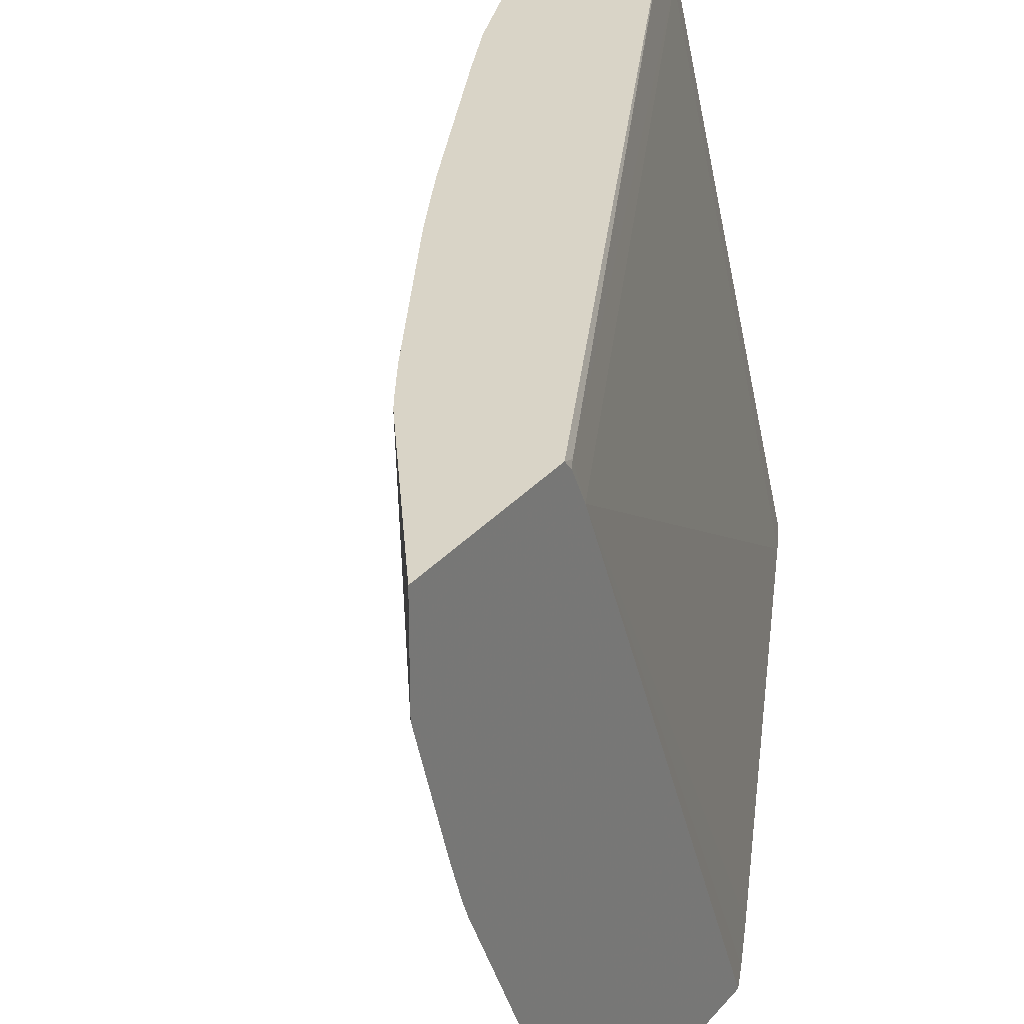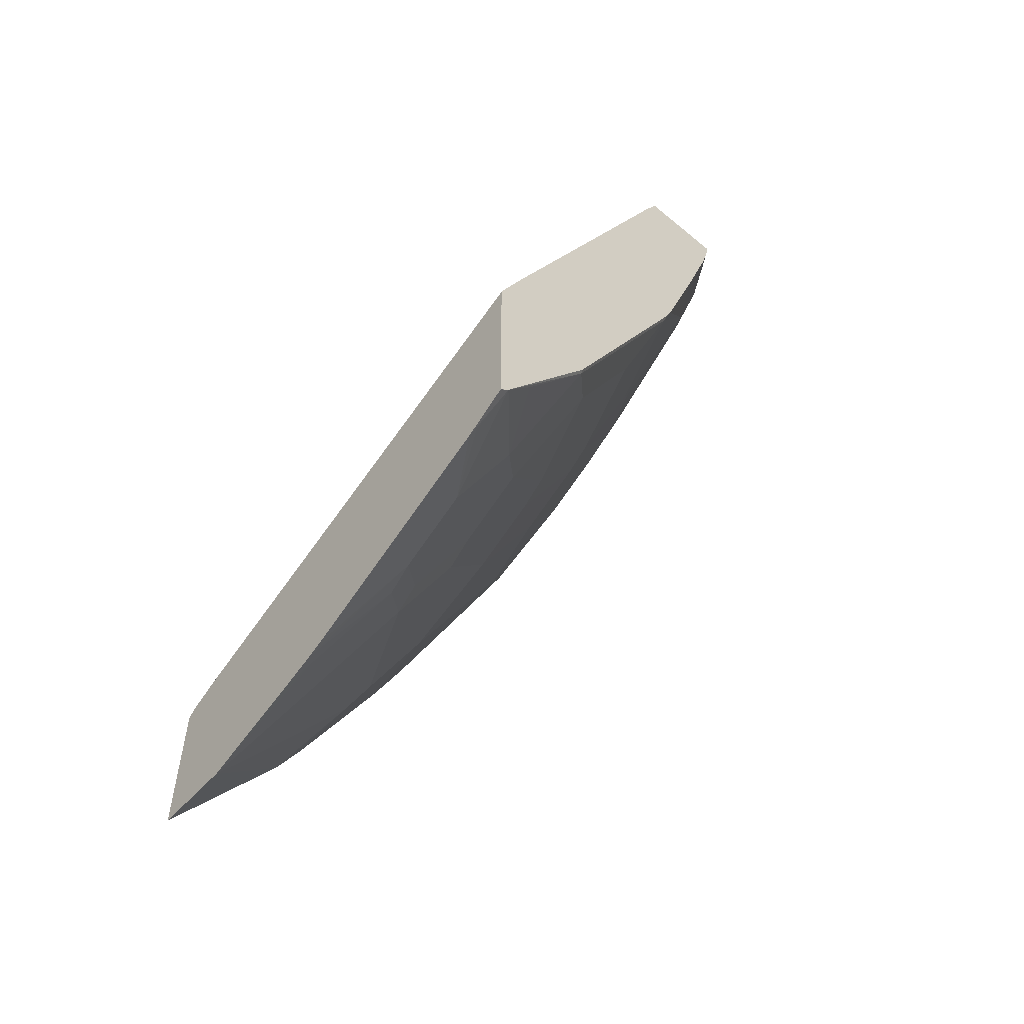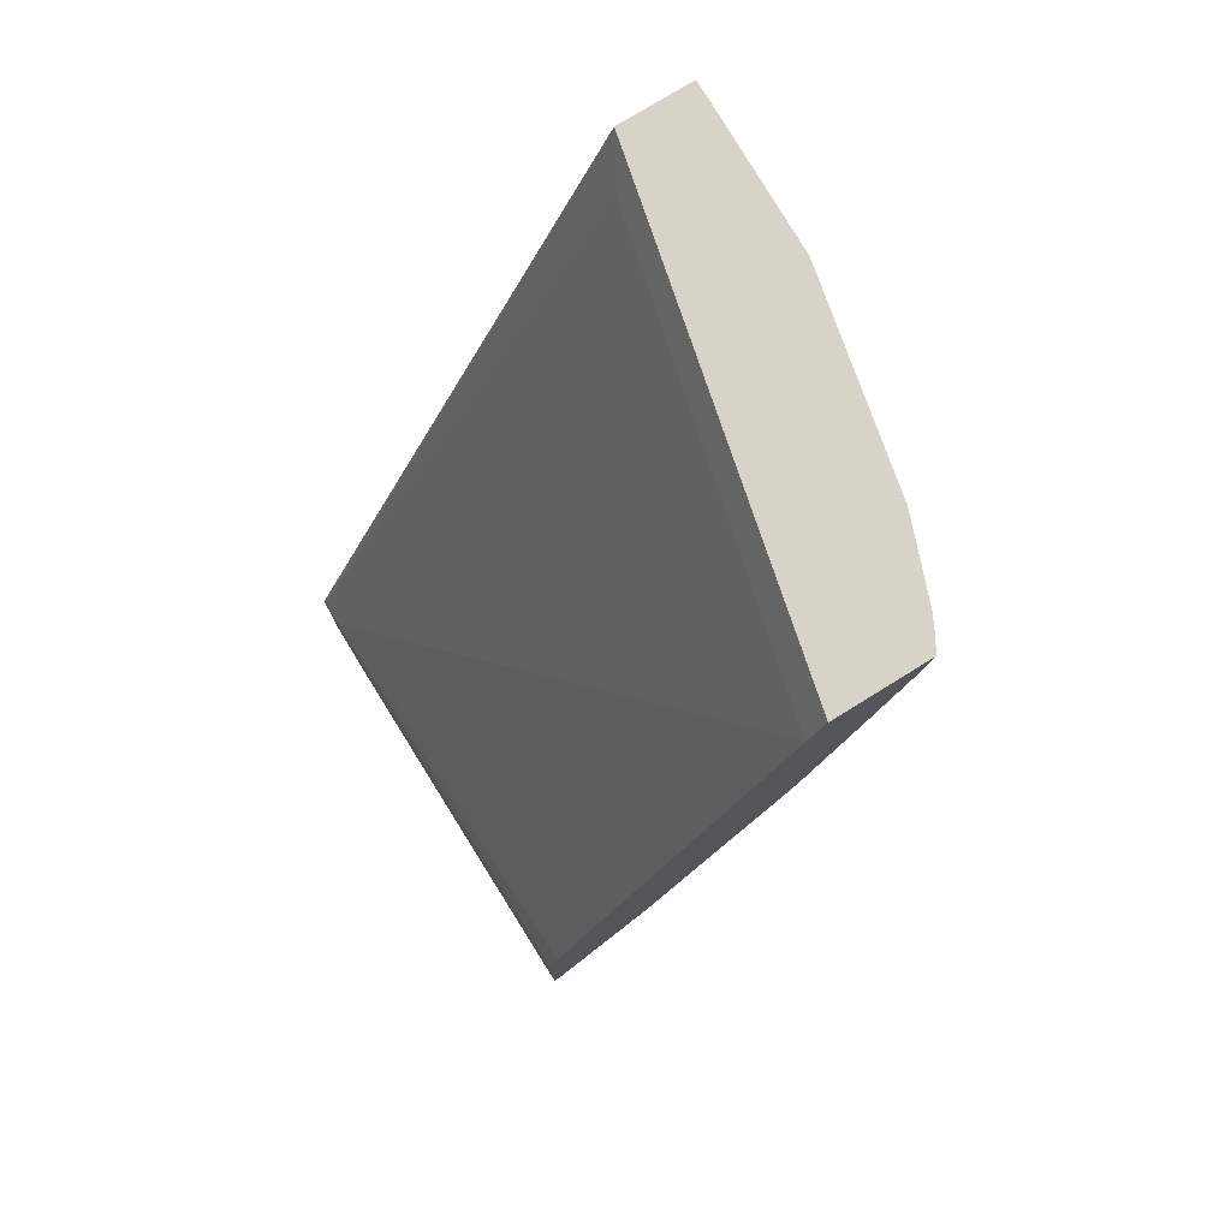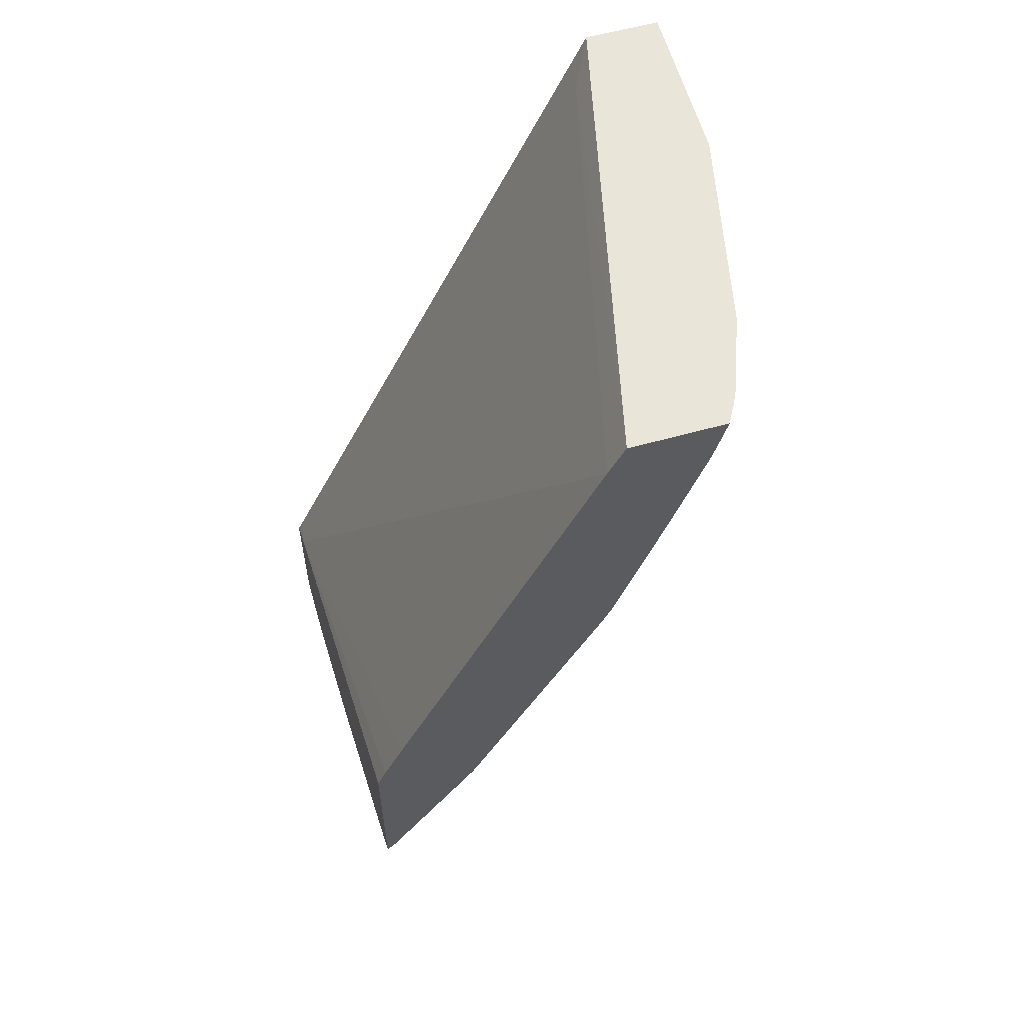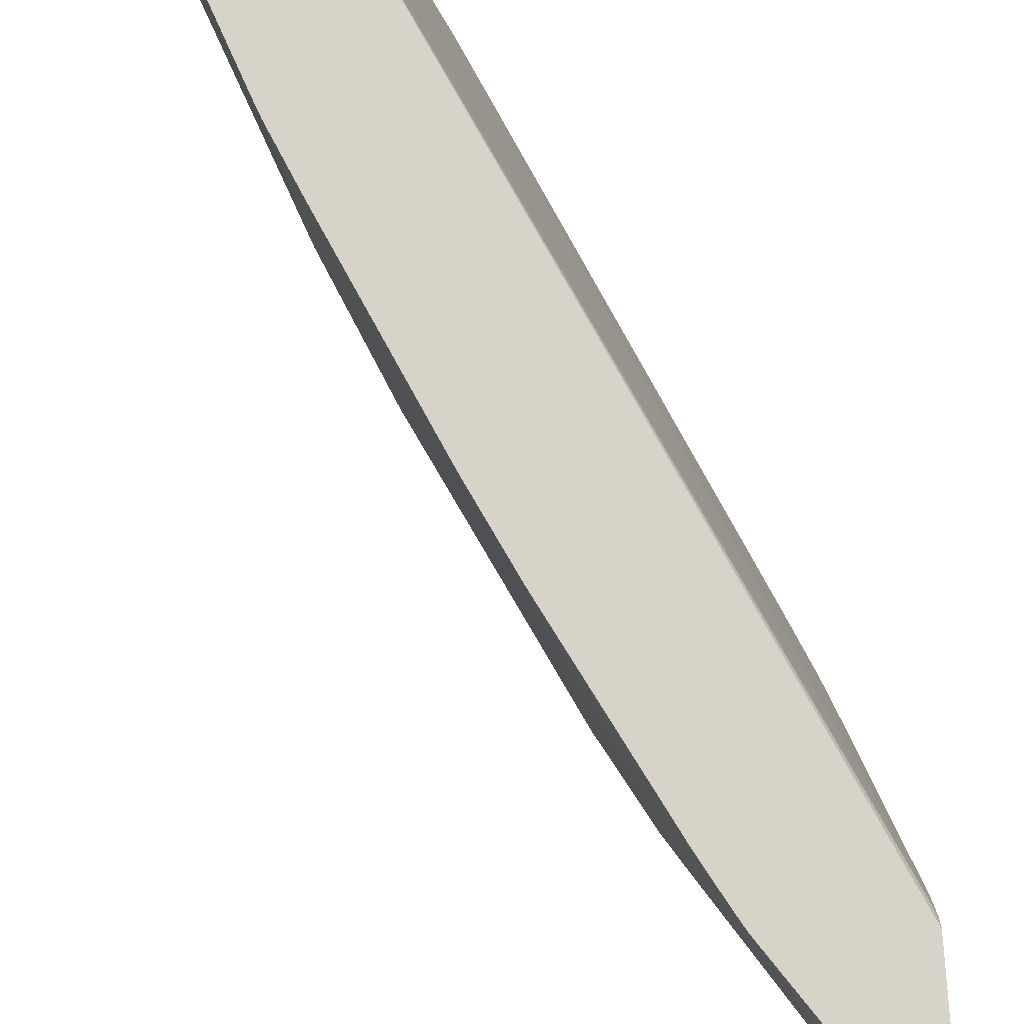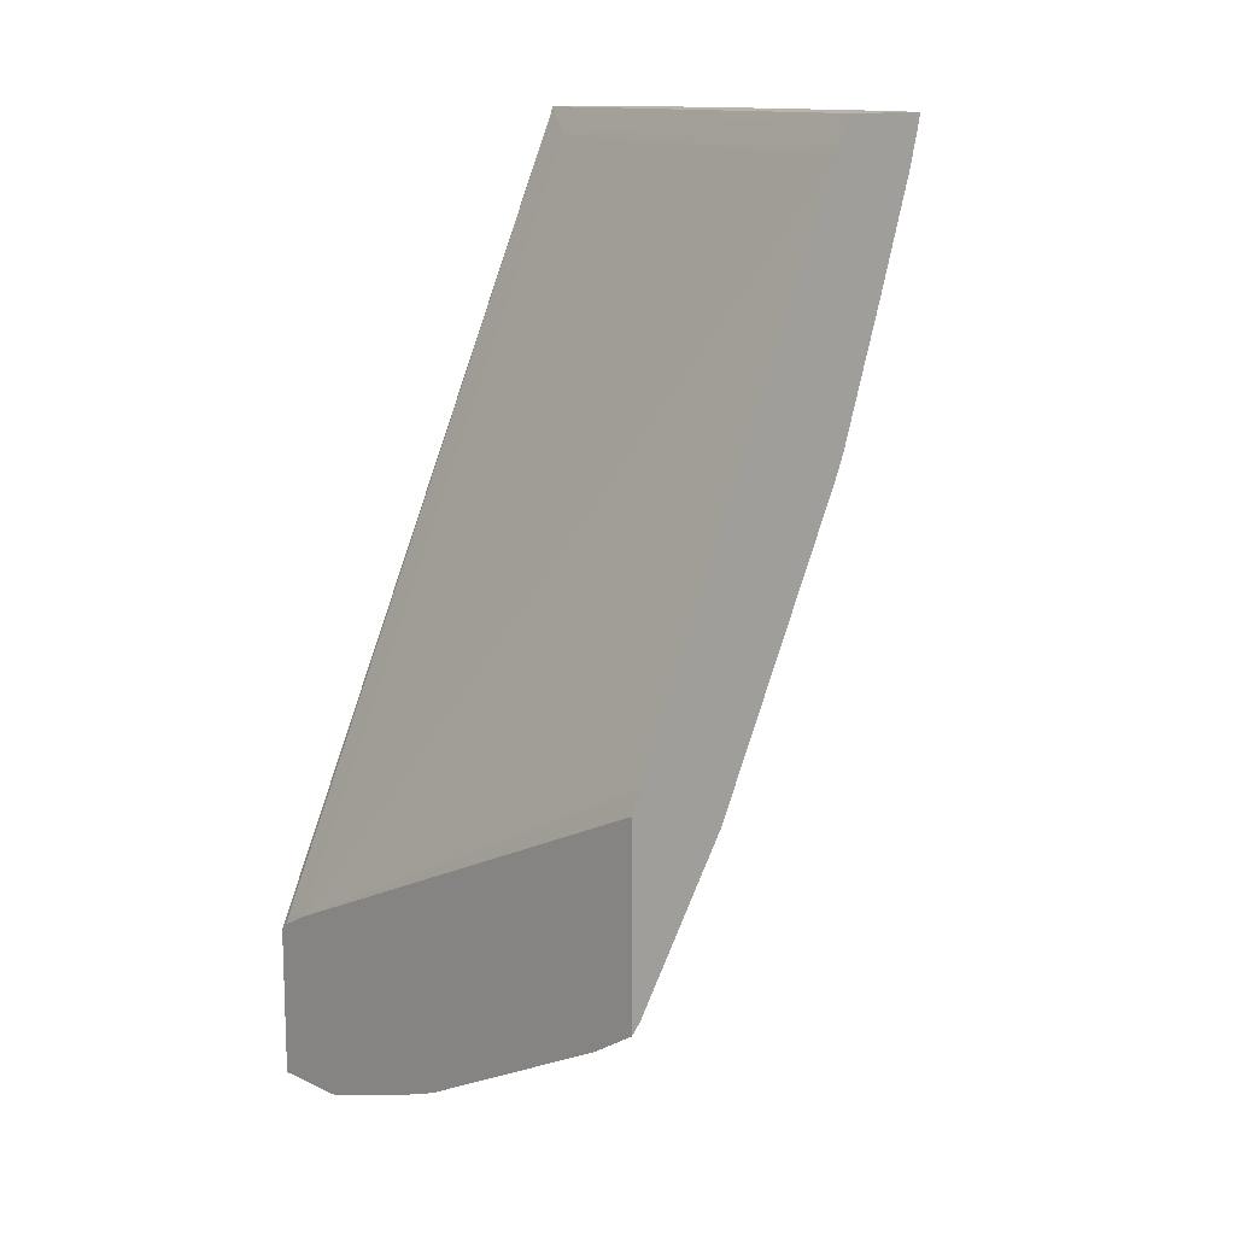
<metadata>
{"format":"obj","ext":"obj","renderer":"f3d","projection":"perspective","resolution":1024,"background":"white","views":[{"elev":28.7,"azim":31.1,"up":"+Z"},{"elev":-55.8,"azim":139.1,"up":"+Y"},{"elev":77.1,"azim":148.3,"up":"+Y"},{"elev":58.4,"azim":163.8,"up":"+Y"},{"elev":75.9,"azim":-3.5,"up":"+Z"},{"elev":13.1,"azim":135.2,"up":"+Y"}]}
</metadata>
<code>
v -0.5207 -0.3579 -0.02787
v -0.5207 -0.3579 -0.06719
v -0.5207 -0.282 -0.02787
v -0.5754 -0.2801 -0.02787
v -0.5255 -0.3306 -0.1299
v -0.5207 -0.3402 -0.1203
v -0.555 -0.307 -0.06495
v -0.5904 -0.2539 -0.06495
v -0.5373 -0.3247 -0.1004
v -0.5207 -0.2782 -0.03192
v -0.5225 -0.2746 -0.03102
v -0.7079 0.1137 -0.02787
v -0.5791 -0.2739 -0.02787
v -0.5207 -0.3344 -0.1361
v -0.5432 -0.3129 -0.1122
v -0.5432 -0.2952 -0.1653
v -0.5963 -0.242 -0.07676
v -0.5727 -0.2716 -0.1004
v -0.5896 -0.2555 -0.02787
v -0.6327 -0.1749 -0.02787
v -0.5207 -0.2707 -0.04579
v -0.6967 0.1004 -0.04724
v -0.6505 0.1137 -0.2716
v -0.7458 0.1137 -0.02787
v -0.5207 -0.3313 -0.1434
v -0.5403 -0.2922 -0.1815
v -0.5609 -0.2775 -0.1476
v -0.5786 -0.2598 -0.1122
v -0.558 -0.2746 -0.1638
v -0.6141 -0.2066 -0.09449
v -0.6504 -0.1395 -0.02787
v -0.6672 -0.1004 -0.09449
v -0.5207 -0.1719 -0.2622
v -0.5255 -0.1564 -0.2716
v -0.5358 -0.1335 -0.2716
v -0.6421 0.09671 -0.2716
v -0.6782 0.1137 -0.2716
v -0.7458 0.1137 -0.0345
v -0.7439 0.08854 -0.02787
v -0.5403 -0.2746 -0.217
v -0.5207 -0.2959 -0.2142
v -0.5786 -0.242 -0.1653
v -0.6141 -0.1889 -0.1476
v -0.5757 -0.2391 -0.1815
v -0.6318 -0.1535 -0.1476
v -0.6908 -0.05314 -0.02787
v -0.6908 -0.05314 -0.07087
v -0.6495 -0.1181 -0.1476
v -0.6908 -0.03546 -0.124
v -0.6849 -0.04728 -0.1299
v -0.5207 -0.1676 -0.2716
v -0.6967 0.1064 -0.2716
v -0.6984 0.1137 -0.2716
v -0.7439 0.1137 -0.1137
v -0.7439 0.1063 -0.1063
v -0.7439 0.08854 -0.05316
v -0.7262 0.0354 -0.02787
v -0.5225 -0.2746 -0.2524
v -0.5207 -0.2782 -0.2496
v -0.5757 -0.2214 -0.217
v -0.558 -0.2391 -0.2347
v -0.5255 -0.2598 -0.2716
v -0.6495 -0.1004 -0.183
v -0.6141 -0.1712 -0.183
v -0.6111 -0.1682 -0.1993
v -0.7031 -0.02595 -0.02787
v -0.7262 0.0354 -0.05316
v -0.7085 -6.12e-06 -0.08857
v -0.7262 0.05313 -0.1063
v -0.7262 0.07081 -0.1417
v -0.6908 -0.01773 -0.1594
v -0.6849 -0.02955 -0.1653
v -0.5207 -0.2645 -0.2716
v -0.6967 0.1063 -0.2716
v -0.6992 0.1137 -0.2704
v -0.7211 0.1137 -0.2177
v -0.7395 0.1063 -0.1262
v -0.7062 -0.01773 -0.02787
v -0.5934 -0.1682 -0.2524
v -0.5757 -0.186 -0.2701
v -0.5403 -0.2391 -0.2701
v -0.5255 -0.2597 -0.2716
v -0.5751 -0.1848 -0.2716
v -0.6465 -0.09746 -0.1993
v -0.6288 -0.09746 -0.2524
v -0.7218 0.07081 -0.1616
v -0.6864 -0.01773 -0.1793
v -0.6819 -0.0266 -0.1815
v -0.6919 0.08854 -0.2716
v -0.7041 0.08854 -0.2502
v -0.7032 0.1137 -0.2632
v -0.7066 0.1137 -0.2563
v -0.7085 0.1063 -0.248
v -0.7041 0.07081 -0.2325
v -0.6288 -0.07973 -0.2701
v -0.6105 -0.1139 -0.2716
v -0.6642 -0.04432 -0.217
v -0.6465 -0.04432 -0.2701
v -0.6687 -0.03546 -0.2148
v -0.6864 0.0354 -0.2502
v -0.6743 0.0354 -0.2716
v -0.6282 -0.07853 -0.2716
v -0.6509 -0.03172 -0.2716
v -0.6459 -0.04308 -0.2716
f 50 72 63
f 49 72 50
f 52 74 53
f 49 71 72
f 100 101 103
f 49 69 70
f 49 68 69
f 53 74 75
f 48 50 63
f 49 70 71
f 54 76 55
f 60 65 79
f 55 77 70
f 55 70 69
f 55 69 67
f 55 67 56
f 57 67 78
f 58 62 59
f 59 62 73
f 60 79 80
f 60 80 61
f 47 68 49
f 55 76 77
f 47 67 68
f 33 51 34
f 46 66 47
f 32 47 49
f 61 80 81
f 32 49 50
f 32 50 48
f 37 52 53
f 38 54 55
f 38 55 56
f 39 56 67
f 39 67 57
f 40 58 59
f 47 66 67
f 40 59 41
f 40 60 61
f 40 61 62
f 40 62 58
f 42 60 44
f 42 43 60
f 43 45 63
f 43 63 64
f 43 64 65
f 43 65 60
f 45 48 63
f 40 44 60
f 61 81 62
f 95 102 96
f 62 81 80
f 80 96 83
f 84 88 97
f 84 97 85
f 85 97 98
f 85 98 95
f 86 94 87
f 87 99 97
f 87 97 88
f 87 94 100
f 87 100 99
f 80 95 96
f 89 101 90
f 90 92 91
f 90 101 100
f 90 100 94
f 95 98 102
f 97 99 100
f 97 100 98
f 98 103 104
f 98 104 102
f 98 100 103
f 32 48 45
f 90 93 92
f 62 82 73
f 80 85 95
f 76 86 77
f 62 80 83
f 62 83 82
f 63 72 84
f 63 84 65
f 63 65 64
f 65 84 85
f 65 85 79
f 66 78 67
f 67 69 68
f 70 77 86
f 79 85 80
f 70 86 87
f 71 87 72
f 72 87 88
f 72 88 84
f 74 89 90
f 74 90 91
f 74 91 75
f 76 92 93
f 76 93 90
f 76 90 94
f 76 94 86
f 70 87 71
f 31 47 32
f 12 91 92
f 30 45 43
f 2 8 9
f 2 9 5
f 3 10 11
f 3 11 12
f 4 13 8
f 4 8 7
f 5 14 6
f 5 9 15
f 5 15 16
f 5 16 14
f 8 17 28
f 8 28 18
f 8 18 9
f 8 13 19
f 8 19 20
f 8 20 17
f 9 18 28
f 9 28 15
f 10 21 11
f 11 21 22
f 11 22 12
f 2 7 8
f 2 4 7
f 2 5 6
f 1 4 2
f 1 2 6
f 1 6 14
f 1 14 25
f 1 25 41
f 1 41 59
f 1 59 73
f 1 73 51
f 1 51 33
f 1 21 10
f 1 10 3
f 12 22 23
f 1 3 12
f 1 24 39
f 1 39 57
f 1 57 78
f 1 78 66
f 1 66 46
f 1 46 31
f 1 31 20
f 1 20 19
f 1 19 13
f 1 13 4
f 1 12 24
f 12 23 37
f 1 33 21
f 12 53 75
f 23 83 96
f 23 96 102
f 23 102 104
f 23 104 103
f 23 103 101
f 23 101 89
f 23 89 74
f 23 74 52
f 23 52 37
f 24 38 56
f 23 82 83
f 24 56 39
f 25 40 41
f 26 29 40
f 27 28 42
f 27 42 29
f 28 30 43
f 28 43 42
f 29 42 44
f 29 44 40
f 30 32 45
f 12 37 53
f 25 26 40
f 23 73 82
f 31 46 47
f 23 34 51
f 23 51 73
f 12 92 76
f 12 76 54
f 12 75 91
f 12 38 24
f 14 16 26
f 14 26 25
f 15 27 16
f 15 28 27
f 16 27 29
f 16 29 26
f 12 54 38
f 17 30 28
f 17 20 30
f 23 35 34
f 22 36 23
f 21 36 22
f 21 35 36
f 23 36 35
f 21 33 34
f 20 32 30
f 20 31 32
f 21 34 35

</code>
